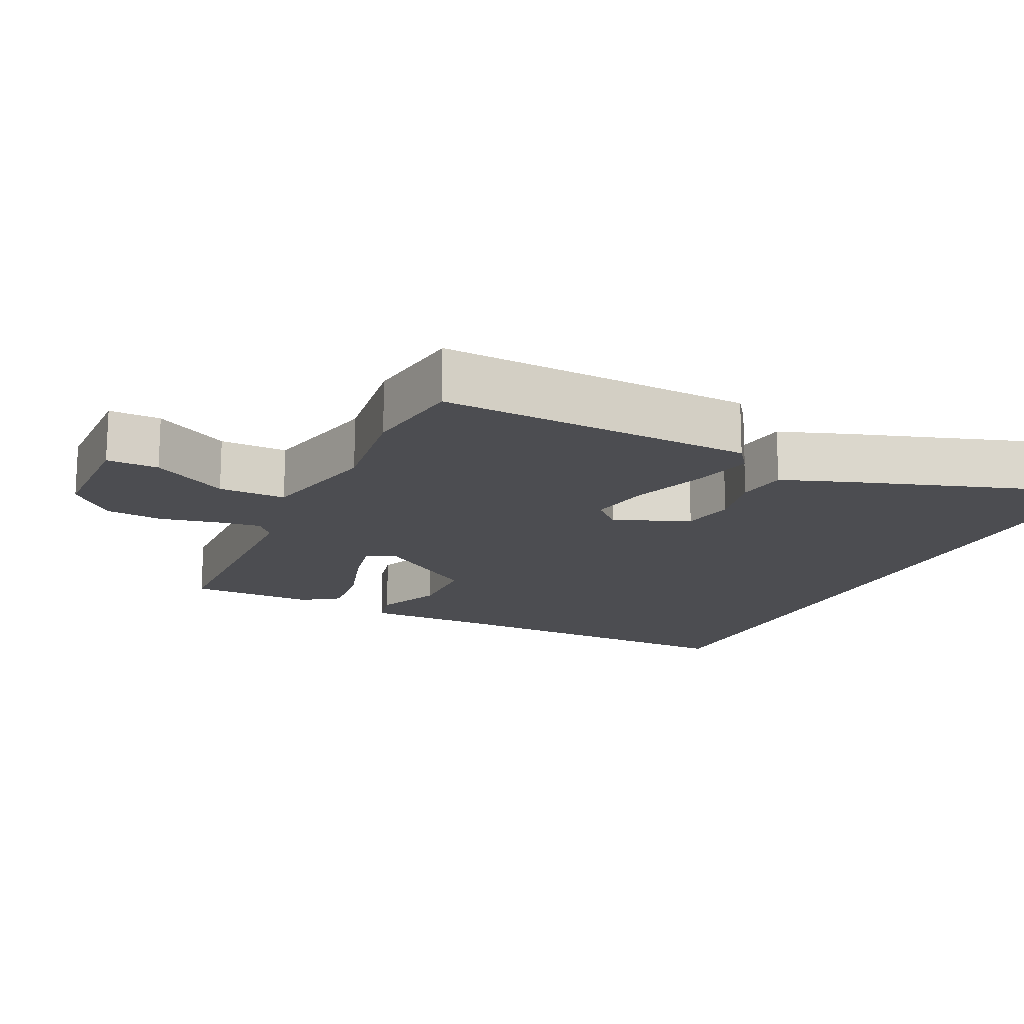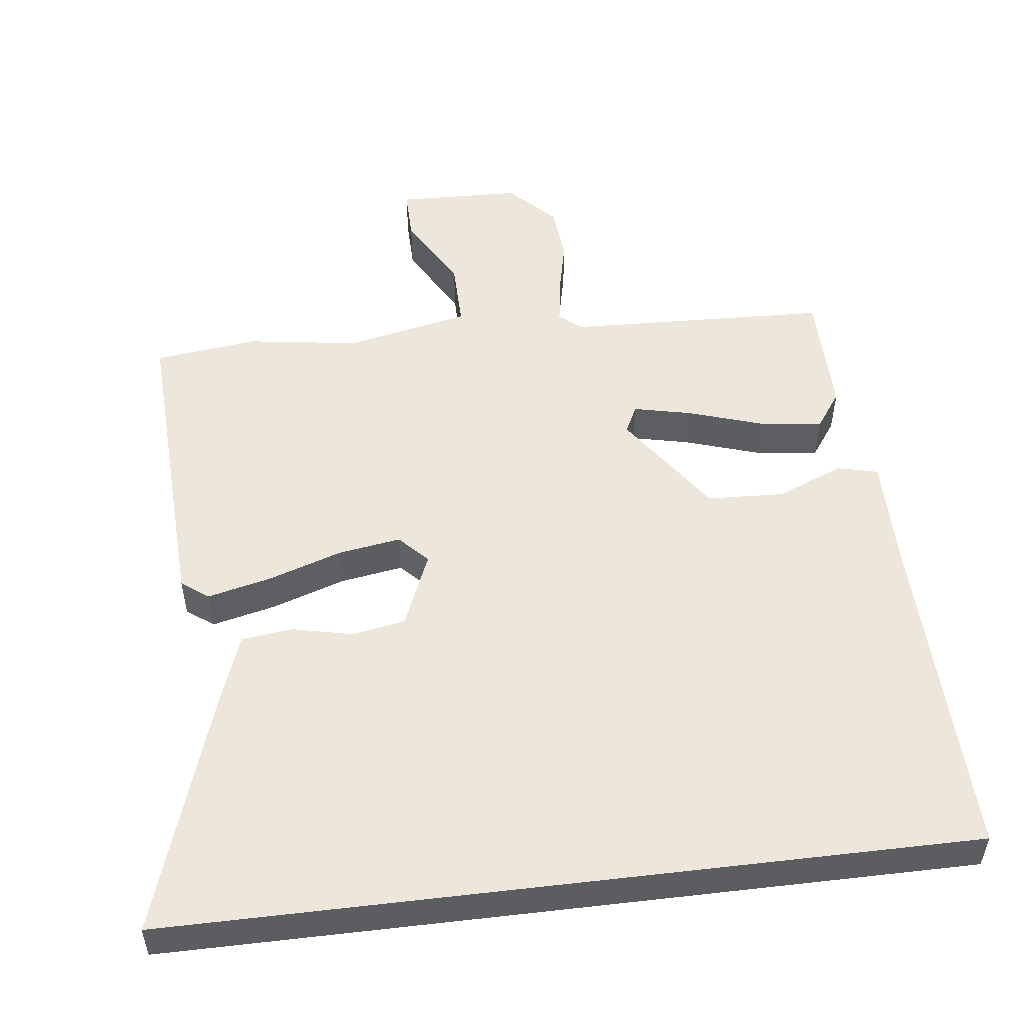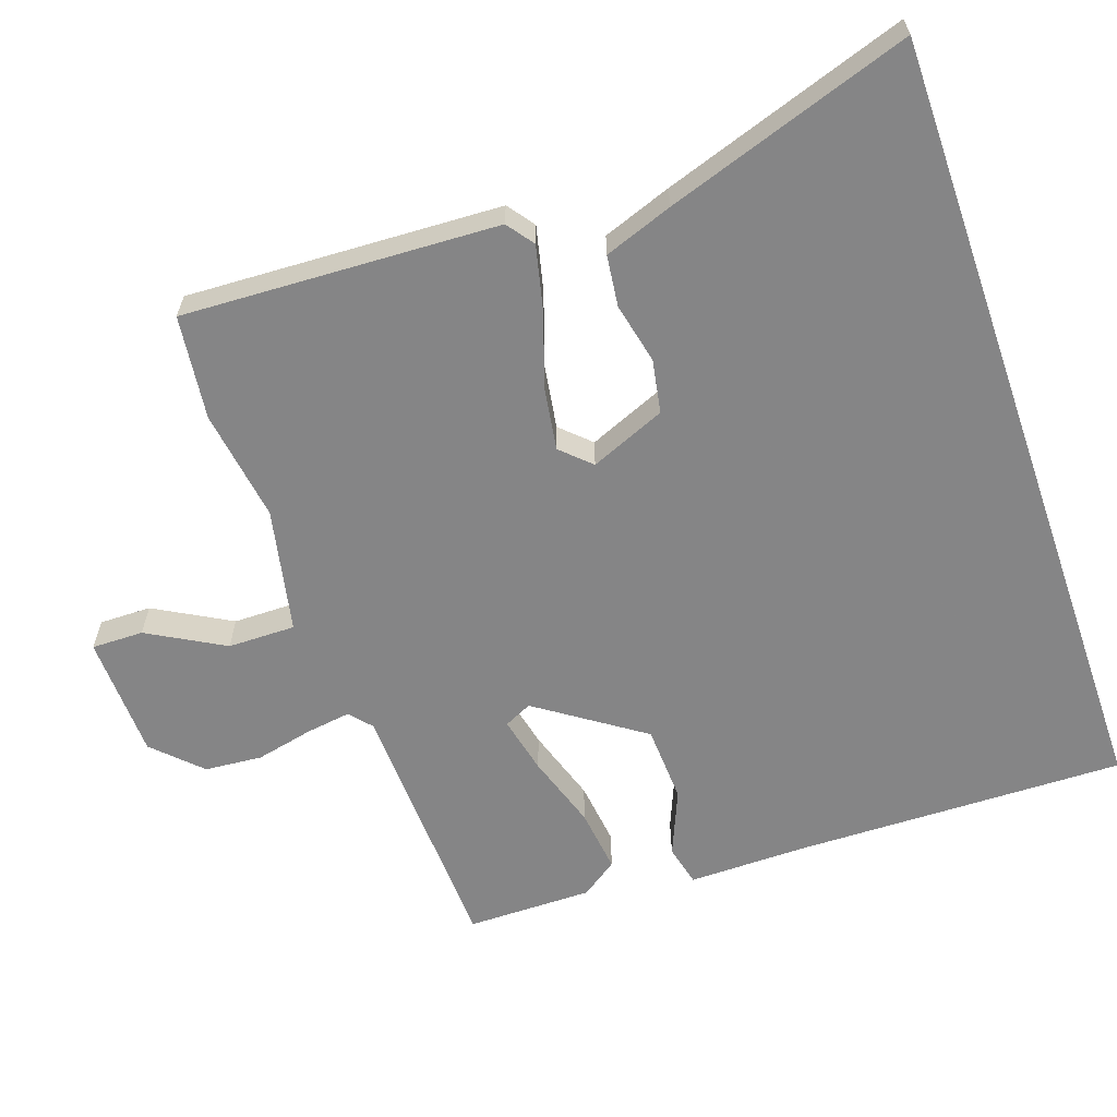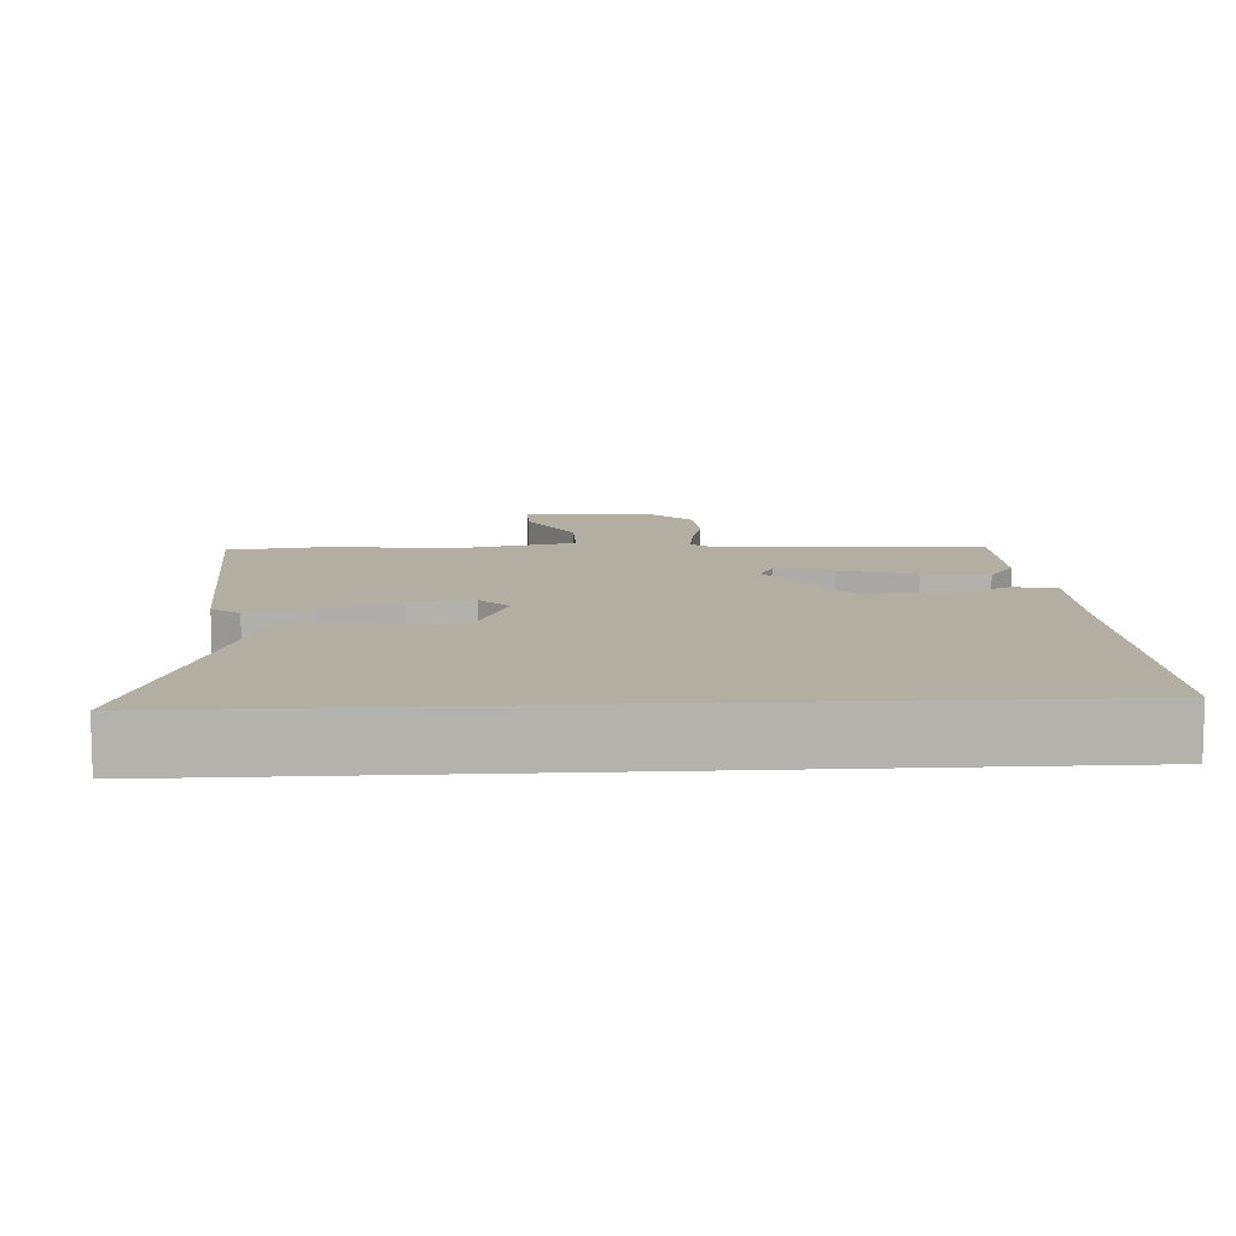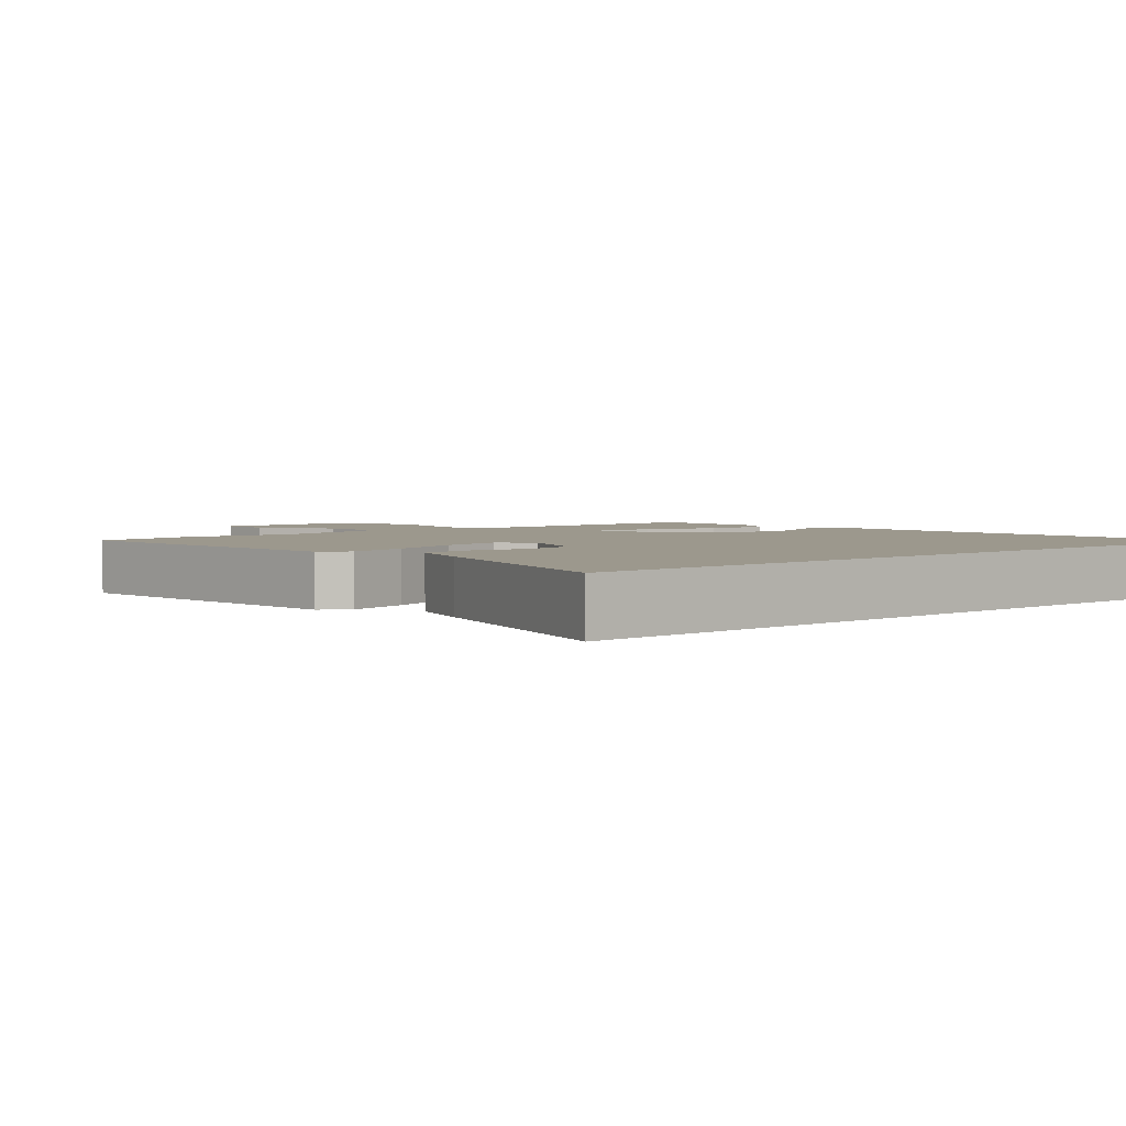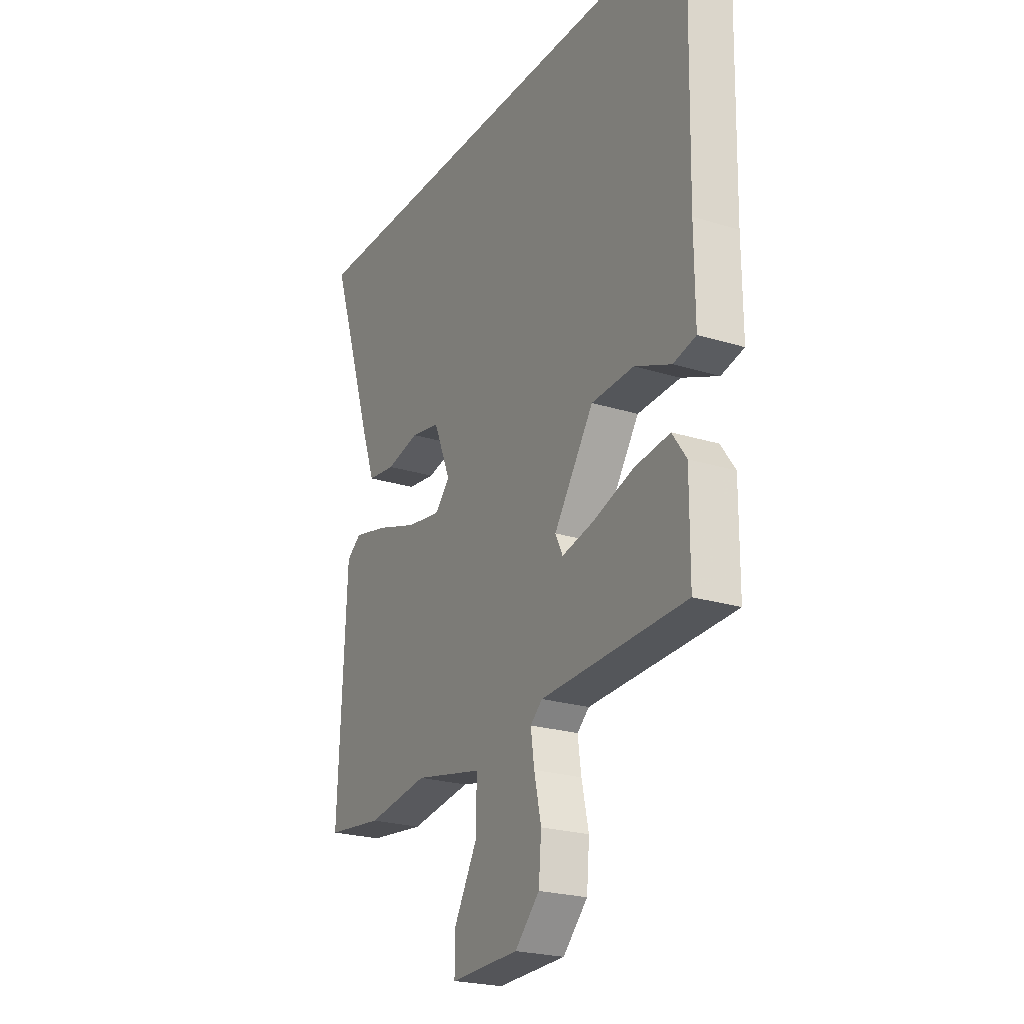
<metadata>
{"format":"obj","ext":"obj","renderer":"f3d","projection":"perspective","resolution":1024,"background":"white","views":[{"elev":-16.1,"azim":-115.7,"up":"+Y"},{"elev":52.0,"azim":-6.9,"up":"+Y"},{"elev":-61.9,"azim":-70.8,"up":"+Y"},{"elev":10.7,"azim":-3.2,"up":"+Y"},{"elev":3.0,"azim":-42.3,"up":"+Y"},{"elev":-23.4,"azim":62.3,"up":"+Z"}]}
</metadata>
<code>
v -0.588 0.07 0.5
v 0.535 0.07 0.5
v 0.525 0.07 0.033
v 0.526 0.07 -0.134
v 0.468 0.07 -0.148
v 0.375 0.07 -0.109
v 0.266 0.07 -0.114
v 0.164 0.07 -0.262
v 0.183 0.07 -0.301
v 0.264 0.07 -0.283
v 0.369 0.07 -0.249
v 0.46 0.07 -0.238
v 0.496 0.07 -0.289
v 0.495 0.07 -0.467
v 0.124 0.07 -0.481
v 0.093 0.07 -0.508
v 0.102 0.07 -0.571
v 0.12 0.07 -0.652
v 0.113 0.07 -0.733
v 0.05 0.07 -0.797
v -0.125 0.07 -0.802
v -0.124 0.07 -0.729
v -0.064 0.07 -0.622
v -0.063 0.07 -0.527
v -0.238 0.07 -0.49
v -0.396 0.07 -0.513
v -0.542 0.07 -0.495
v -0.521 0.07 -0.051
v -0.483 0.07 -0.023
v -0.394 0.07 -0.044
v -0.289 0.07 -0.079
v -0.201 0.07 -0.093
v -0.162 0.07 -0.052
v -0.206 0.07 0.054
v -0.281 0.07 0.068
v -0.367 0.07 0.049
v -0.439 0.07 0.058
v -0.474 0.07 0.155
v -0.588 0 0.5
v 0.535 0 0.5
v 0.525 0 0.033
v 0.526 0 -0.134
v 0.468 0 -0.148
v 0.375 0 -0.109
v 0.266 0 -0.114
v 0.164 0 -0.262
v 0.183 0 -0.301
v 0.264 0 -0.283
v 0.369 0 -0.249
v 0.46 0 -0.238
v 0.496 0 -0.289
v 0.495 0 -0.467
v 0.124 0 -0.481
v 0.093 0 -0.508
v 0.102 0 -0.571
v 0.12 0 -0.652
v 0.113 0 -0.733
v 0.05 0 -0.797
v -0.125 0 -0.802
v -0.124 0 -0.729
v -0.064 0 -0.622
v -0.063 0 -0.527
v -0.238 0 -0.49
v -0.396 0 -0.513
v -0.542 0 -0.495
v -0.521 0 -0.051
v -0.483 0 -0.023
v -0.394 0 -0.044
v -0.289 0 -0.079
v -0.201 0 -0.093
v -0.162 0 -0.052
v -0.206 0 0.054
v -0.281 0 0.068
v -0.367 0 0.049
v -0.439 0 0.058
v -0.474 0 0.155
f 38 1 2
f 37 38 2
f 36 37 2
f 35 36 2
f 34 35 2 3
f 33 34 3
f 32 33 3
f 29 30 31
f 28 29 31
f 27 28 31
f 26 27 31
f 25 26 31
f 24 25 31 32
f 21 22 23
f 20 21 23
f 19 20 23
f 18 19 23
f 17 18 23
f 16 17 23 24
f 15 16 24 32
f 13 14 15
f 12 13 15
f 11 12 15
f 10 11 15
f 9 10 15
f 8 9 15 32
f 3 4 5 6
f 3 6 7
f 32 3 7
f 7 8 32
f 40 39 76
f 40 76 75
f 40 75 74
f 40 74 73
f 41 40 73 72
f 41 72 71
f 41 71 70
f 69 68 67
f 69 67 66
f 69 66 65
f 69 65 64
f 69 64 63
f 70 69 63 62
f 61 60 59
f 61 59 58
f 61 58 57
f 61 57 56
f 61 56 55
f 62 61 55 54
f 70 62 54 53
f 53 52 51
f 53 51 50
f 53 50 49
f 53 49 48
f 53 48 47
f 70 53 47 46
f 44 43 42 41
f 45 44 41
f 45 41 70
f 70 46 45
f 1 39 40 2
f 2 40 41 3
f 3 41 42 4
f 4 42 43 5
f 5 43 44 6
f 6 44 45 7
f 7 45 46 8
f 8 46 47 9
f 9 47 48 10
f 10 48 49 11
f 11 49 50 12
f 12 50 51 13
f 13 51 52 14
f 14 52 53 15
f 15 53 54 16
f 16 54 55 17
f 17 55 56 18
f 18 56 57 19
f 19 57 58 20
f 20 58 59 21
f 21 59 60 22
f 22 60 61 23
f 23 61 62 24
f 24 62 63 25
f 25 63 64 26
f 26 64 65 27
f 27 65 66 28
f 28 66 67 29
f 29 67 68 30
f 30 68 69 31
f 31 69 70 32
f 32 70 71 33
f 33 71 72 34
f 34 72 73 35
f 35 73 74 36
f 36 74 75 37
f 37 75 76 38
f 38 76 39 1

</code>
